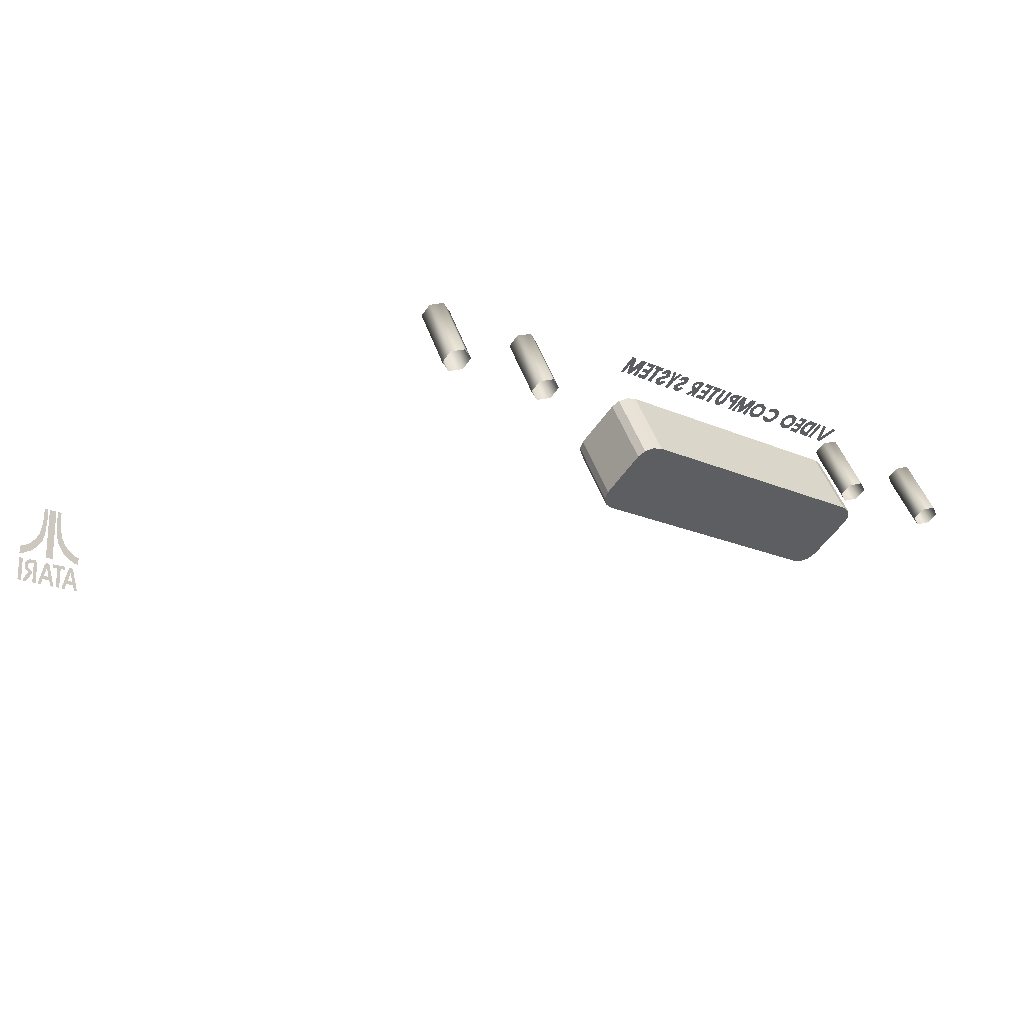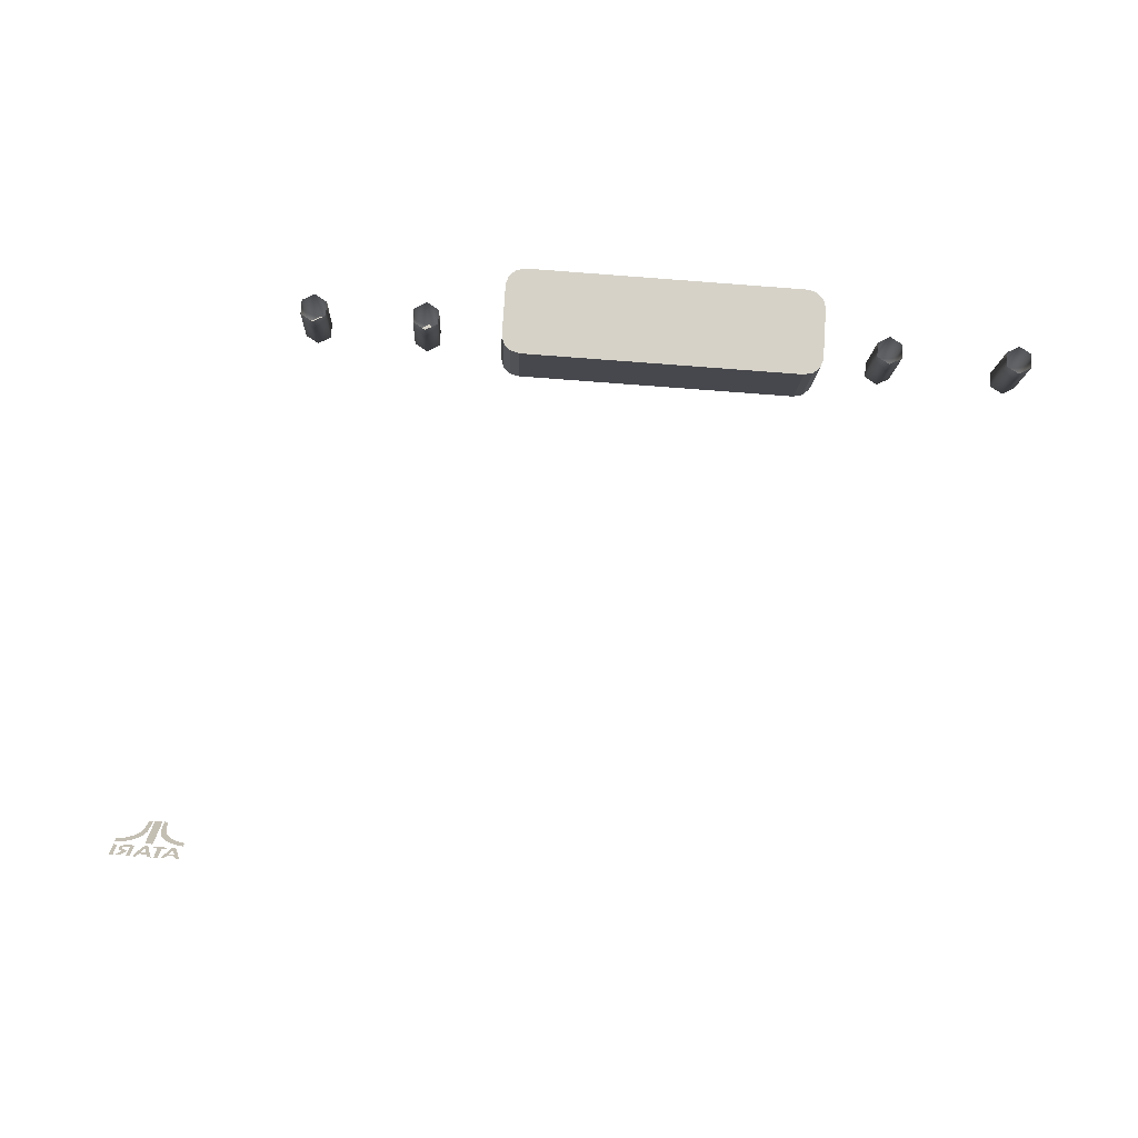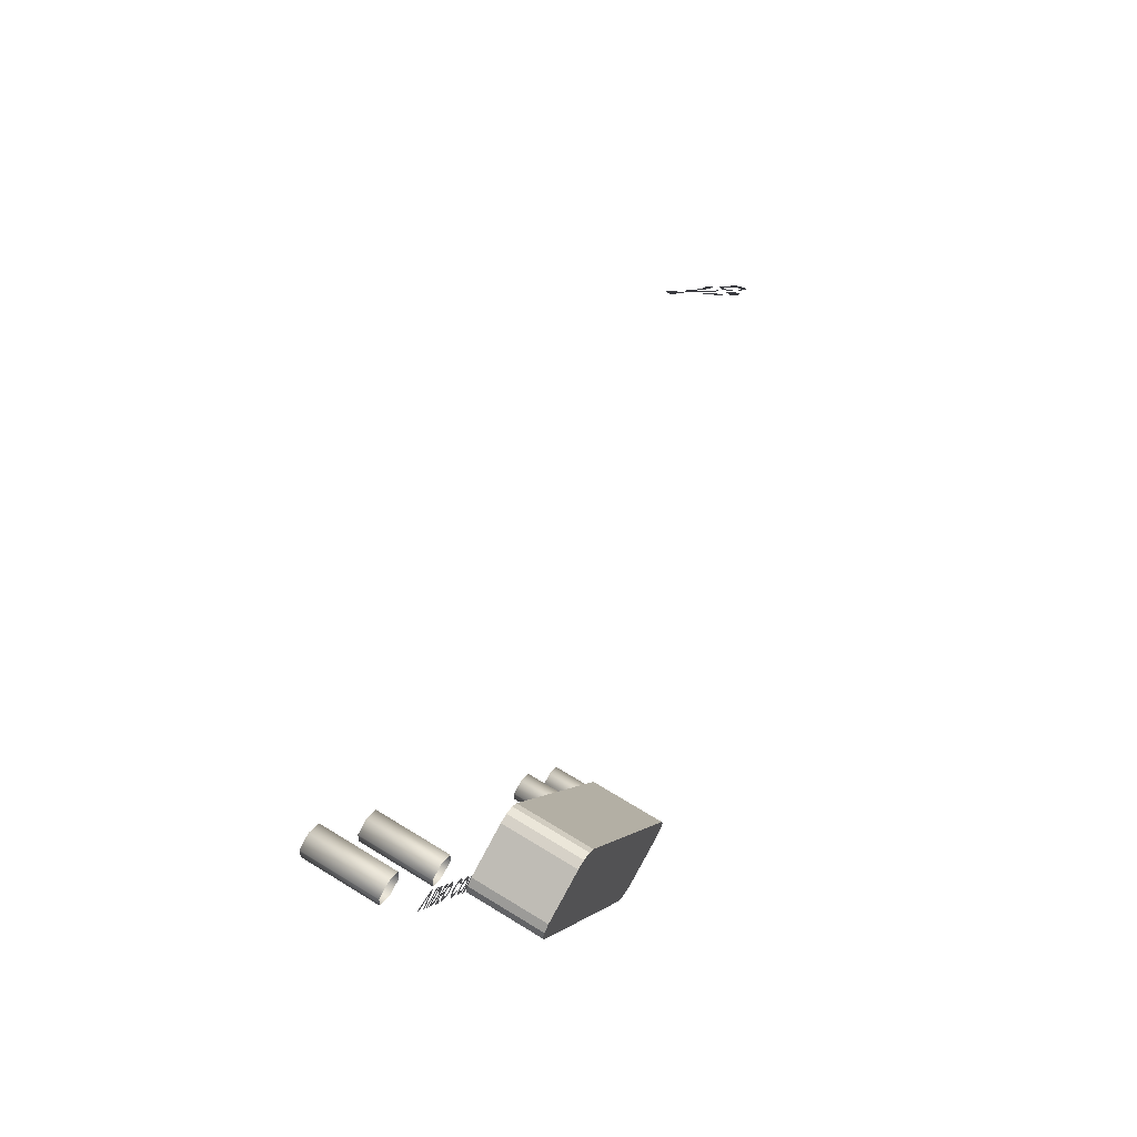
<metadata>
{"format":"obj","ext":"obj","renderer":"f3d","projection":"perspective","resolution":1024,"background":"white","views":[{"elev":-19.3,"azim":140.1,"up":"+Y"},{"elev":-72.6,"azim":175.7,"up":"+Y"},{"elev":-1.4,"azim":-76.0,"up":"+Z"}]}
</metadata>
<code>
o metal_Cube.002
v -1147 1.307 -0.8722
v -1147 1.313 -0.8839
v -1147 1.331 -0.9159
v -1147 1.355 -0.9596
v -1147 1.355 -0.9596
v -1147 1.331 -0.9159
v -1147 1.313 -0.8839
v -1147 1.55 -1.309
v -1147 1.501 -1.222
v -1147 1.525 -1.265
v -1147 1.543 -1.297
v -1147 1.543 -1.297
v -1147 1.525 -1.265
v -1147 1.501 -1.222
v 2.071 1.38 -1.02
v 1.909 1.38 -1.02
v 2.071 1.462 -1.169
v 1.909 1.462 -1.169
v 1.909 1.462 -1.169
v 2.071 1.38 -1.02
v 1.909 1.38 -1.02
v 2.071 1.462 -1.169
v 0.872 0.849 -1.15
v 0.9208 0.855 -1.161
v 0.9565 0.8714 -1.19
v 0.9696 0.8937 -1.23
v -0.6904 1.028 -1.471
v -0.6774 1.05 -1.511
v -0.6416 1.066 -1.541
v 0.9208 1.066 -1.541
v 0.9696 1.028 -1.471
v 0.9565 1.05 -1.511
v 0.872 1.072 -1.551
v -0.5928 1.072 -1.551
v -0.6904 0.8937 -1.23
v -0.6774 0.8714 -1.19
v -0.6416 0.855 -1.161
v -0.5928 0.849 -1.15
v -0.5928 1.199 -0.9556
v -0.6416 1.205 -0.9664
v -0.6774 1.221 -0.9958
v -0.6904 1.243 -1.036
v -0.5928 1.422 -1.357
v 0.872 1.422 -1.357
v 0.9565 1.399 -1.317
v 0.9696 1.377 -1.277
v 0.9208 1.416 -1.346
v -0.6416 1.416 -1.346
v -0.6774 1.399 -1.317
v -0.6904 1.377 -1.277
v 0.9696 1.243 -1.036
v 0.9565 1.221 -0.9958
v 0.9208 1.205 -0.9664
v 0.872 1.199 -0.9556
v 1.39 1.753 -1.089
v 1.323 1.734 -1.055
v 1.323 1.696 -0.9874
v 1.39 1.677 -0.9535
v 1.457 1.696 -0.9874
v 1.457 1.734 -1.055
v 1.39 1.422 -1.273
v 1.323 1.404 -1.239
v 1.323 1.366 -1.171
v 1.39 1.347 -1.137
v 1.457 1.366 -1.171
v 1.457 1.404 -1.239
v 1.991 1.753 -1.089
v 1.924 1.734 -1.055
v 1.924 1.696 -0.9874
v 1.991 1.677 -0.9535
v 2.058 1.696 -0.9874
v 2.058 1.734 -1.055
v 1.991 1.422 -1.273
v 1.924 1.404 -1.239
v 1.924 1.366 -1.171
v 1.991 1.347 -1.137
v 2.058 1.366 -1.171
v 2.058 1.404 -1.239
v -1.11 1.753 -1.089
v -1.177 1.734 -1.055
v -1.177 1.696 -0.9874
v -1.11 1.677 -0.9535
v -1.043 1.696 -0.9874
v -1.043 1.734 -1.055
v -1.11 1.422 -1.273
v -1.177 1.404 -1.239
v -1.177 1.366 -1.171
v -1.11 1.347 -1.137
v -1.043 1.366 -1.171
v -1.043 1.404 -1.239
v -1.81 1.753 -1.089
v -1.878 1.734 -1.055
v -1.878 1.696 -0.9874
v -1.81 1.677 -0.9535
v -1.743 1.696 -0.9874
v -1.743 1.734 -1.055
v -1.81 1.422 -1.273
v -1.878 1.404 -1.239
v -1.878 1.366 -1.171
v -1.81 1.347 -1.137
v -1.743 1.366 -1.171
v -1.743 1.404 -1.239
v 2.712 0.8963 1.766
v 2.755 1.197 1.766
v 2.755 0.8963 1.766
v 2.712 1.197 1.766
v 2.702 1.197 1.766
v 2.679 1.197 1.766
v 2.679 1.145 1.766
v 2.673 1.091 1.766
v 2.66 1.037 1.766
v 2.638 0.9992 1.766
v 2.605 0.9649 1.766
v 2.57 0.9441 1.766
v 2.544 0.9367 1.766
v 2.544 0.8934 1.766
v 2.57 0.8991 1.766
v 2.614 0.9202 1.766
v 2.65 0.9502 1.766
v 2.683 0.9975 1.766
v 2.696 1.048 1.766
v 2.7 1.095 1.766
v 2.702 1.132 1.766
v 2.766 1.197 1.766
v 2.789 1.197 1.766
v 2.789 1.145 1.766
v 2.795 1.091 1.766
v 2.808 1.037 1.766
v 2.83 0.9992 1.766
v 2.863 0.9649 1.766
v 2.898 0.9441 1.766
v 2.924 0.9367 1.766
v 2.924 0.8934 1.766
v 2.898 0.8991 1.766
v 2.854 0.9202 1.766
v 2.818 0.9502 1.766
v 2.785 0.9975 1.766
v 2.772 1.048 1.766
v 2.768 1.095 1.766
v 2.766 1.132 1.766
v 2.536 0.7282 1.766
v 2.573 0.854 1.766
v 2.581 0.865 1.766
v 2.639 0.7282 1.766
v 2.603 0.854 1.766
v 2.594 0.865 1.766
v 2.556 0.7282 1.766
v 2.619 0.7282 1.766
v 2.567 0.7621 1.766
v 2.609 0.7621 1.766
v 2.573 0.7833 1.766
v 2.603 0.7833 1.766
v 2.588 0.8341 1.766
v 2.627 0.8658 1.766
v 2.703 0.8658 1.766
v 2.703 0.8451 1.766
v 2.676 0.8451 1.766
v 2.676 0.7291 1.766
v 2.654 0.7291 1.766
v 2.654 0.8459 1.766
v 2.626 0.8459 1.766
v 2.691 0.7282 1.766
v 2.727 0.854 1.766
v 2.736 0.865 1.766
v 2.794 0.7282 1.766
v 2.757 0.854 1.766
v 2.749 0.865 1.766
v 2.711 0.7282 1.766
v 2.774 0.7282 1.766
v 2.721 0.7621 1.766
v 2.764 0.7621 1.766
v 2.728 0.7833 1.766
v 2.757 0.7833 1.766
v 2.742 0.8341 1.766
v 2.807 0.7282 1.766
v 2.807 0.8548 1.766
v 2.818 0.8658 1.766
v 2.857 0.8658 1.766
v 2.878 0.8506 1.766
v 2.886 0.826 1.766
v 2.879 0.8011 1.766
v 2.86 0.7858 1.766
v 2.893 0.7287 1.766
v 2.868 0.7291 1.766
v 2.837 0.7786 1.766
v 2.837 0.796 1.766
v 2.864 0.8159 1.766
v 2.865 0.8332 1.766
v 2.853 0.8464 1.766
v 2.828 0.8459 1.766
v 2.828 0.7287 1.766
v 2.9 0.7287 1.766
v 2.922 0.7287 1.766
v 2.922 0.8646 1.766
v 2.901 0.8646 1.766
v -0.7087 1.621 -1.431
v -0.6631 1.569 -1.34
v -0.6374 1.569 -1.34
v -0.5987 1.621 -1.431
v -0.6215 1.621 -1.431
v -0.6502 1.584 -1.366
v -0.682 1.621 -1.431
v -0.5818 1.621 -1.431
v -0.56 1.621 -1.431
v -0.5818 1.569 -1.34
v -0.56 1.569 -1.34
v -0.5435 1.621 -1.431
v -0.5435 1.569 -1.34
v -0.4939 1.569 -1.34
v -0.4671 1.582 -1.362
v -0.4664 1.609 -1.41
v -0.4863 1.621 -1.432
v -0.5208 1.609 -1.411
v -0.5208 1.582 -1.363
v -0.4987 1.582 -1.363
v -0.4856 1.596 -1.387
v -0.4987 1.609 -1.411
v -0.4545 1.62 -1.432
v -0.4545 1.568 -1.34
v -0.3999 1.568 -1.34
v -0.4011 1.62 -1.432
v -0.4011 1.61 -1.414
v -0.4357 1.61 -1.414
v -0.4357 1.599 -1.395
v -0.4007 1.599 -1.395
v -0.4007 1.589 -1.376
v -0.4357 1.589 -1.376
v -0.4357 1.579 -1.359
v -0.3999 1.579 -1.359
v -0.3399 1.609 -1.409
v -0.3399 1.622 -1.431
v -0.3776 1.614 -1.417
v -0.3932 1.595 -1.384
v -0.3776 1.577 -1.351
v -0.3399 1.569 -1.338
v -0.3022 1.577 -1.351
v -0.2866 1.595 -1.384
v -0.3022 1.614 -1.417
v -0.3599 1.605 -1.402
v -0.3683 1.595 -1.384
v -0.3599 1.586 -1.367
v -0.3399 1.581 -1.359
v -0.3198 1.586 -1.367
v -0.3115 1.595 -1.384
v -0.3198 1.605 -1.402
v -0.01959 1.622 -1.431
v -0.01959 1.569 -1.338
v 0.001131 1.569 -1.338
v 0.001131 1.597 -1.387
v 0.01348 1.622 -1.431
v 0.0358 1.591 -1.376
v 0.05612 1.622 -1.43
v 0.0872 1.622 -1.43
v 0.0872 1.569 -1.337
v 0.06808 1.569 -1.337
v 0.06808 1.597 -1.387
v 0.02783 1.569 -1.338
v 0.04337 1.569 -1.338
v 0.09956 1.622 -1.43
v 0.09956 1.569 -1.337
v 0.1215 1.569 -1.337
v 0.1215 1.592 -1.377
v 0.1502 1.594 -1.38
v 0.1685 1.608 -1.406
v 0.1502 1.619 -1.425
v 0.1199 1.622 -1.43
v 0.1229 1.612 -1.413
v 0.1372 1.611 -1.411
v 0.1456 1.606 -1.403
v 0.1376 1.602 -1.394
v 0.1233 1.601 -1.394
v -0.07891 1.609 -1.409
v -0.07891 1.622 -1.431
v -0.1166 1.614 -1.417
v -0.1322 1.595 -1.384
v -0.1166 1.577 -1.351
v -0.07891 1.569 -1.338
v -0.0412 1.577 -1.351
v -0.02558 1.595 -1.384
v -0.0412 1.614 -1.417
v -0.09897 1.605 -1.402
v -0.1073 1.595 -1.384
v -0.09897 1.586 -1.367
v -0.07891 1.581 -1.359
v -0.05884 1.586 -1.367
v -0.05053 1.595 -1.384
v -0.05884 1.605 -1.402
v 0.194 1.572 -1.342
v 0.1781 1.582 -1.36
v 0.1781 1.622 -1.43
v -0.1918 1.609 -1.409
v -0.1918 1.622 -1.431
v -0.2295 1.614 -1.417
v -0.2452 1.595 -1.384
v -0.2295 1.577 -1.351
v -0.1918 1.569 -1.338
v -0.1541 1.577 -1.351
v -0.1455 1.605 -1.401
v -0.1541 1.614 -1.417
v -0.2119 1.605 -1.402
v -0.2202 1.595 -1.384
v -0.2119 1.586 -1.367
v -0.1918 1.581 -1.359
v -0.1718 1.586 -1.367
v -0.1465 1.586 -1.367
v -0.1718 1.605 -1.402
v 0.2127 1.569 -1.337
v 0.2323 1.572 -1.343
v 0.247 1.58 -1.357
v 0.247 1.622 -1.43
v 0.2247 1.622 -1.43
v 0.2004 1.622 -1.43
v 0.2004 1.586 -1.367
v 0.2127 1.581 -1.359
v 0.2247 1.586 -1.366
v 0.2609 1.622 -1.43
v 0.2609 1.611 -1.411
v 0.2765 1.611 -1.411
v 0.3168 1.622 -1.43
v 0.2765 1.569 -1.336
v 0.3004 1.569 -1.336
v 0.3004 1.611 -1.411
v 0.3163 1.611 -1.411
v 0.328 1.62 -1.432
v 0.328 1.568 -1.34
v 0.3826 1.568 -1.34
v 0.3814 1.62 -1.432
v 0.3814 1.61 -1.414
v 0.3467 1.61 -1.414
v 0.3467 1.599 -1.395
v 0.3818 1.599 -1.395
v 0.3818 1.589 -1.376
v 0.3467 1.589 -1.376
v 0.3467 1.579 -1.359
v 0.3826 1.579 -1.359
v 0.3987 1.622 -1.43
v 0.3987 1.569 -1.337
v 0.4206 1.569 -1.337
v 0.4359 1.588 -1.371
v 0.4541 1.593 -1.38
v 0.4649 1.606 -1.402
v 0.4493 1.619 -1.425
v 0.419 1.622 -1.43
v 0.422 1.612 -1.413
v 0.4363 1.611 -1.411
v 0.444 1.605 -1.401
v 0.4365 1.6 -1.391
v 0.4221 1.599 -1.391
v 0.4636 1.57 -1.338
v 0.4403 1.57 -1.337
v 0.4205 1.582 -1.36
v 0.5366 1.622 -1.43
v 0.5597 1.618 -1.423
v 0.5744 1.604 -1.4
v 0.5529 1.604 -1.4
v 0.5394 1.611 -1.411
v 0.5318 1.603 -1.397
v 0.5252 1.592 -1.378
v 0.5059 1.603 -1.397
v 0.5162 1.618 -1.423
v 0.5405 1.567 -1.334
v 0.5174 1.571 -1.34
v 0.5026 1.584 -1.364
v 0.5242 1.584 -1.364
v 0.5377 1.578 -1.353
v 0.5453 1.586 -1.367
v 0.5519 1.597 -1.386
v 0.5728 1.585 -1.364
v 0.5608 1.571 -1.341
v 0.574 1.622 -1.43
v 0.5975 1.622 -1.43
v 0.5971 1.595 -1.384
v 0.6099 1.605 -1.4
v 0.6214 1.622 -1.431
v 0.6398 1.622 -1.431
v 0.6744 1.622 -1.43
v 0.5971 1.568 -1.334
v 0.6222 1.568 -1.334
v 0.6222 1.595 -1.383
v 0.6976 1.618 -1.423
v 0.7123 1.604 -1.4
v 0.6908 1.604 -1.4
v 0.6772 1.611 -1.411
v 0.6697 1.603 -1.397
v 0.6631 1.592 -1.378
v 0.6438 1.603 -1.397
v 0.6541 1.618 -1.423
v 0.6784 1.567 -1.334
v 0.6553 1.571 -1.34
v 0.6405 1.584 -1.364
v 0.662 1.584 -1.364
v 0.6756 1.578 -1.353
v 0.6832 1.586 -1.367
v 0.6898 1.597 -1.386
v 0.7107 1.585 -1.364
v 0.6987 1.571 -1.341
v 0.7161 1.622 -1.43
v 0.7161 1.611 -1.411
v 0.7316 1.611 -1.411
v 0.7719 1.622 -1.43
v 0.7316 1.569 -1.336
v 0.7555 1.569 -1.336
v 0.7555 1.611 -1.411
v 0.7715 1.611 -1.411
v 0.782 1.62 -1.432
v 0.782 1.568 -1.34
v 0.8366 1.568 -1.34
v 0.8354 1.62 -1.432
v 0.8354 1.61 -1.414
v 0.8007 1.61 -1.414
v 0.8007 1.599 -1.395
v 0.8358 1.599 -1.395
v 0.8358 1.589 -1.376
v 0.8007 1.589 -1.376
v 0.8007 1.579 -1.359
v 0.8366 1.579 -1.359
v 0.8478 1.622 -1.431
v 0.8478 1.569 -1.338
v 0.8686 1.569 -1.338
v 0.8686 1.597 -1.387
v 0.8809 1.622 -1.431
v 0.9032 1.591 -1.376
v 0.9235 1.622 -1.43
v 0.9546 1.622 -1.43
v 0.9546 1.569 -1.337
v 0.9355 1.569 -1.337
v 0.9355 1.597 -1.387
v 0.8953 1.569 -1.338
v 0.9108 1.569 -1.338
f 50 35 27
f 50 28 49
f 46 32 31
f 41 37 36
f 47 32 45
f 41 35 42
f 43 33 44
f 52 26 25
f 52 24 53
f 48 28 29
f 54 24 23
f 46 26 51
f 54 38 39
f 39 37 40
f 44 30 47
f 43 29 34
f 59 60 55
f 71 72 67
f 83 84 79
f 95 96 91
f 24 25 26
f 105 106 103
f 128 127 138
f 121 110 111
f 159 158 157
f 150 144 152
f 145 146 143
f 166 167 164
f 171 165 173
f 177 176 190
f 185 184 182
f 193 195 192
f 205 204 203
f 199 200 201
f 215 214 209
f 212 207 213
f 219 227 224
f 235 242 241
f 231 230 245
f 291 299 292
f 295 303 302
f 273 272 287
f 277 284 283
f 258 256 251
f 267 266 259
f 262 270 271
f 263 269 270
f 265 269 264
f 266 268 265
f 314 313 288
f 318 322 319
f 325 333 330
f 351 339 348
f 344 343 336
f 343 345 342
f 342 346 341
f 340 346 347
f 340 347 339
f 357 356 360
f 372 379 373
f 384 383 387
f 399 403 400
f 406 414 411
f 429 427 422
f 205 206 204
f 202 196 201
f 196 197 201
f 197 198 201
f 198 199 201
f 209 210 215
f 210 211 216
f 215 210 216
f 216 211 217
f 211 212 217
f 208 209 214
f 208 214 207
f 214 213 207
f 213 217 212
f 222 221 223
f 221 218 223
f 219 220 228
f 220 229 228
f 226 225 224
f 224 223 218
f 218 219 224
f 219 228 227
f 227 226 224
f 241 240 233
f 233 234 241
f 234 235 241
f 235 236 243
f 236 237 243
f 237 244 243
f 235 243 242
f 245 244 237
f 237 238 245
f 238 231 245
f 231 232 239
f 232 233 239
f 233 240 239
f 231 239 230
f 292 293 300
f 293 294 300
f 294 301 300
f 291 306 299
f 306 298 299
f 292 300 291
f 301 294 295
f 295 296 303
f 296 297 303
f 297 305 304
f 297 304 303
f 302 301 295
f 287 286 279
f 279 280 287
f 280 273 287
f 273 274 281
f 274 275 281
f 275 282 281
f 273 281 272
f 283 282 275
f 275 276 283
f 276 277 283
f 277 278 285
f 278 279 285
f 279 286 285
f 277 285 284
f 246 247 249
f 247 248 249
f 249 257 251
f 257 258 251
f 251 250 249
f 250 246 249
f 253 252 256
f 252 251 256
f 255 254 256
f 254 253 256
f 259 260 262
f 260 261 262
f 262 271 259
f 271 267 259
f 262 263 270
f 263 264 269
f 265 268 269
f 266 267 268
f 290 289 313
f 289 288 313
f 288 307 314
f 307 308 314
f 308 309 315
f 309 310 315
f 310 311 315
f 312 290 313
f 308 315 314
f 316 317 318
f 318 320 322
f 320 321 322
f 322 323 319
f 319 316 318
f 328 327 329
f 327 324 329
f 325 326 334
f 326 335 334
f 332 331 330
f 330 329 324
f 324 325 330
f 325 334 333
f 333 332 330
f 337 338 351
f 351 350 339
f 350 349 339
f 339 347 348
f 348 337 351
f 336 337 348
f 348 344 336
f 343 344 345
f 342 345 346
f 340 341 346
f 354 353 355
f 353 352 356
f 355 353 356
f 352 360 356
f 360 359 357
f 359 358 357
f 358 366 367
f 357 358 367
f 365 364 362
f 364 363 362
f 362 361 365
f 361 369 365
f 369 368 366
f 368 367 366
f 366 365 369
f 373 371 370
f 372 377 379
f 377 378 379
f 373 370 372
f 375 374 373
f 379 375 373
f 381 380 382
f 380 376 383
f 382 380 383
f 376 387 383
f 387 386 384
f 386 385 384
f 385 393 394
f 384 385 394
f 392 391 389
f 391 390 389
f 389 388 392
f 388 396 392
f 396 395 393
f 395 394 393
f 393 392 396
f 397 398 399
f 399 401 403
f 401 402 403
f 403 404 400
f 400 397 399
f 409 408 410
f 408 405 410
f 406 407 415
f 407 416 415
f 413 412 411
f 411 410 405
f 405 406 411
f 406 415 414
f 414 413 411
f 417 418 420
f 418 419 420
f 420 428 422
f 428 429 422
f 422 421 420
f 421 417 420
f 424 423 427
f 423 422 427
f 426 425 427
f 425 424 427
f 50 42 35
f 50 27 28
f 46 45 32
f 41 40 37
f 47 30 32
f 41 36 35
f 43 34 33
f 52 51 26
f 52 25 24
f 48 49 28
f 54 53 24
f 46 31 26
f 54 23 38
f 39 38 37
f 44 33 30
f 43 48 29
f 55 56 59
f 56 57 59
f 57 58 59
f 67 68 71
f 68 69 71
f 69 70 71
f 79 80 83
f 80 81 83
f 81 82 83
f 91 92 93
f 93 94 91
f 94 95 91
f 26 31 33
f 31 32 30
f 33 31 30
f 33 34 38
f 34 29 27
f 38 34 27
f 29 28 27
f 27 35 38
f 35 36 37
f 38 35 37
f 38 23 33
f 23 24 26
f 33 23 26
f 105 104 106
f 125 124 126
f 124 140 126
f 140 139 127
f 139 138 127
f 138 137 128
f 137 136 129
f 136 135 130
f 135 134 131
f 130 135 131
f 134 133 132
f 134 132 131
f 137 129 128
f 129 136 130
f 126 140 127
f 123 107 109
f 107 108 109
f 121 122 110
f 122 123 110
f 119 120 112
f 120 121 111
f 112 120 111
f 117 118 114
f 118 119 113
f 115 116 117
f 114 115 117
f 118 113 114
f 123 109 110
f 112 113 119
f 156 155 157
f 155 154 160
f 157 155 160
f 154 161 160
f 160 159 157
f 142 141 151
f 141 147 149
f 141 149 151
f 150 148 144
f 151 149 150
f 144 145 152
f 152 151 150
f 143 142 145
f 142 151 153
f 153 152 145
f 142 153 145
f 164 163 166
f 163 172 174
f 174 173 166
f 163 174 166
f 163 162 172
f 162 168 170
f 162 170 172
f 171 169 165
f 172 170 171
f 165 166 173
f 173 172 171
f 176 175 190
f 175 191 190
f 190 189 178
f 178 177 190
f 180 179 188
f 179 178 189
f 188 179 189
f 187 186 182
f 186 185 182
f 180 188 187
f 182 181 187
f 181 180 187
f 184 183 182
f 193 194 195
f 65 60 59
f 57 64 58
f 61 56 55
f 60 61 55
f 58 65 59
f 62 57 56
f 77 72 71
f 69 76 70
f 73 68 67
f 72 73 67
f 70 77 71
f 74 69 68
f 89 84 83
f 81 88 82
f 85 80 79
f 84 85 79
f 82 89 83
f 86 81 80
f 101 96 95
f 93 100 94
f 97 92 91
f 96 97 91
f 94 101 95
f 98 93 92
f 65 66 60
f 57 63 64
f 61 62 56
f 60 66 61
f 58 64 65
f 62 63 57
f 77 78 72
f 69 75 76
f 73 74 68
f 72 78 73
f 70 76 77
f 74 75 69
f 89 90 84
f 81 87 88
f 85 86 80
f 84 90 85
f 82 88 89
f 86 87 81
f 101 102 96
f 93 99 100
f 97 98 92
f 96 102 97
f 94 100 101
f 98 99 93
l 9 4
l 5 14
l 3 2
l 4 3
l 7 6
l 6 5
l 10 9
l 8 11
l 8 12
l 13 12
l 14 13
l 11 10
l 2 1
l 1 7
l 15 20
l 18 19
l 21 16
l 22 17

</code>
